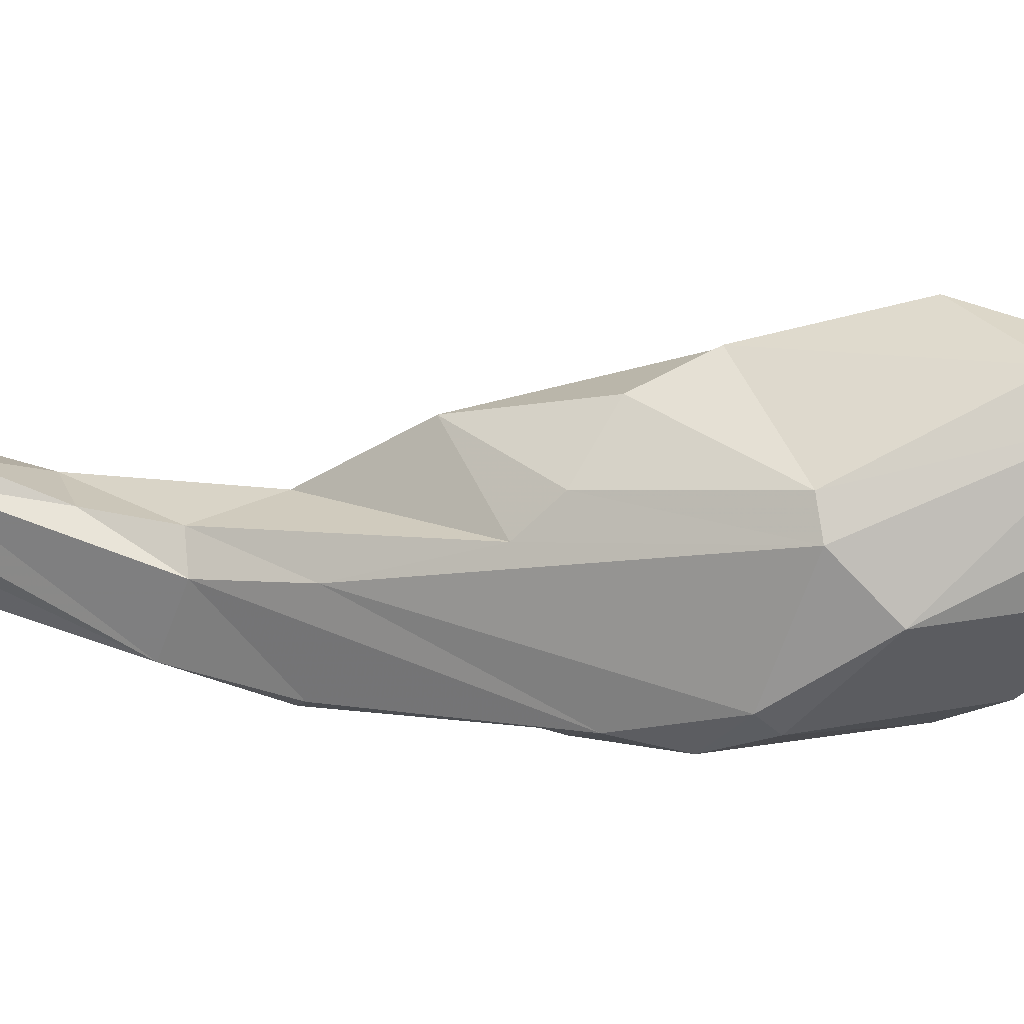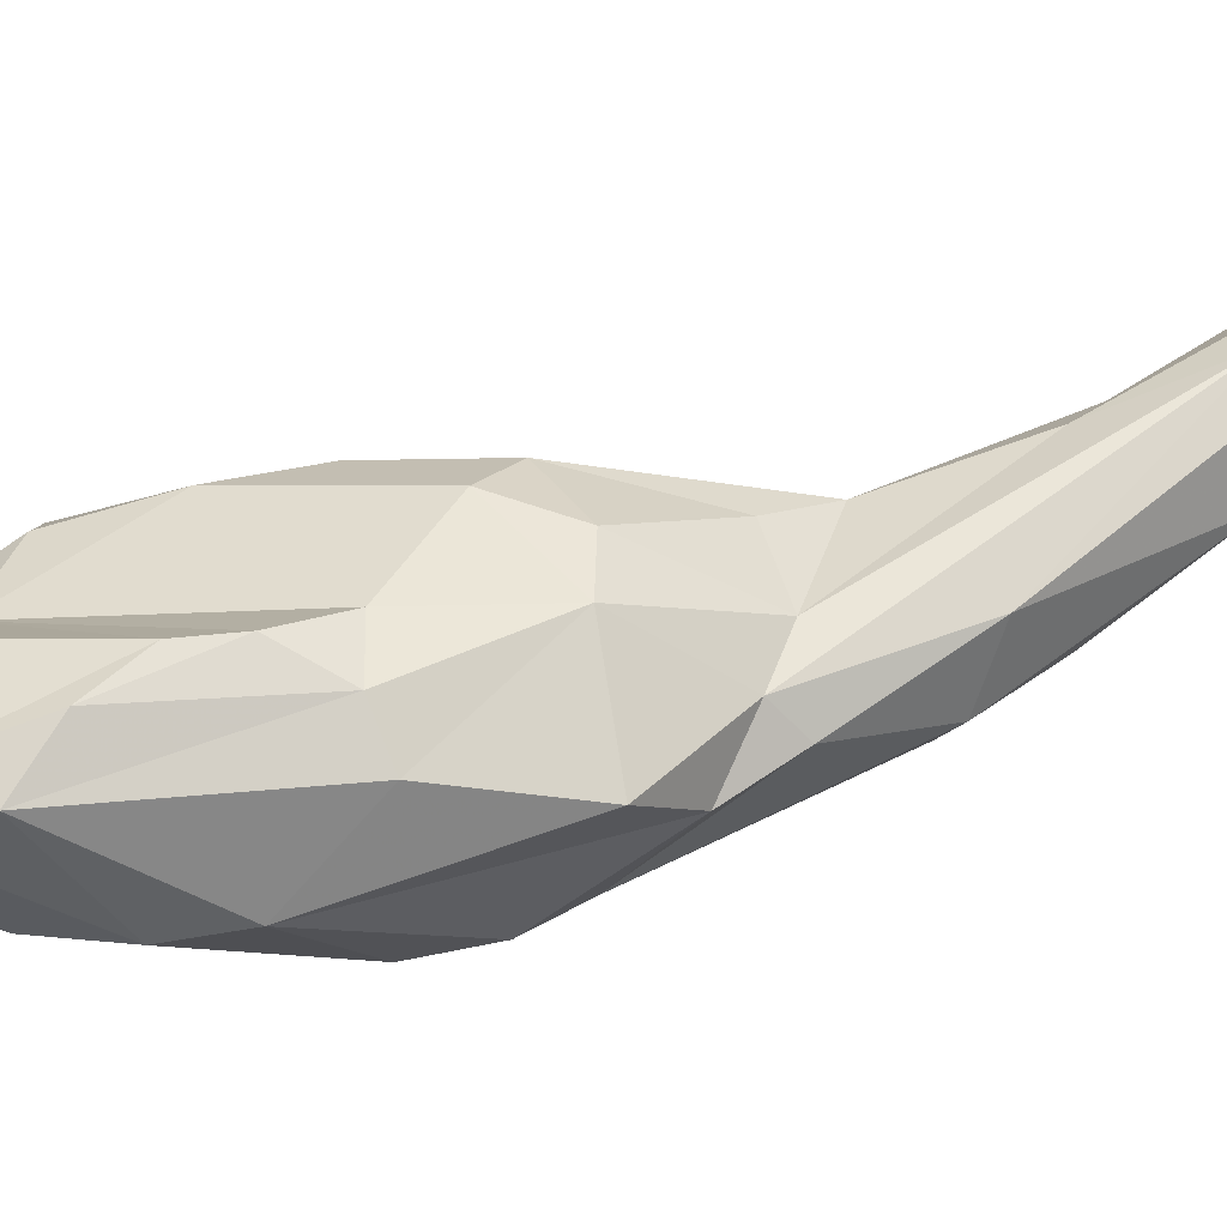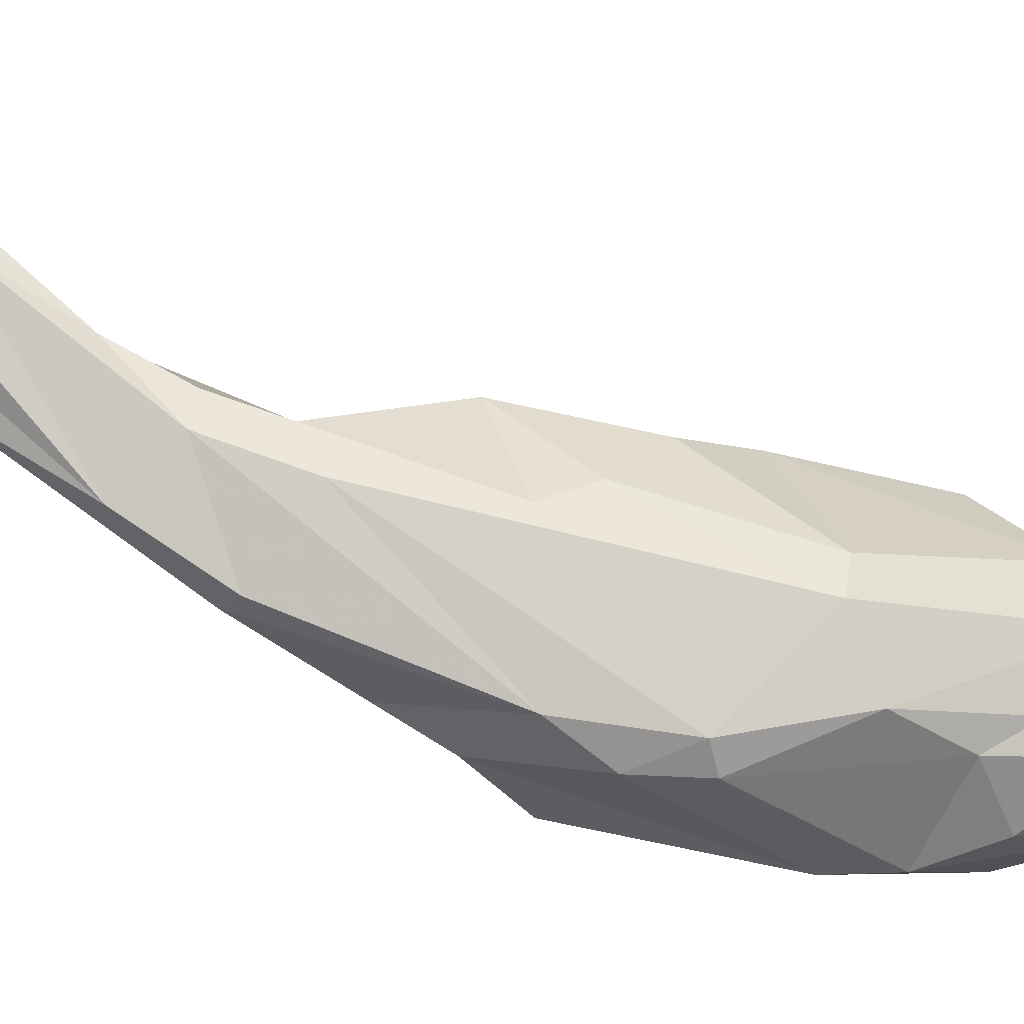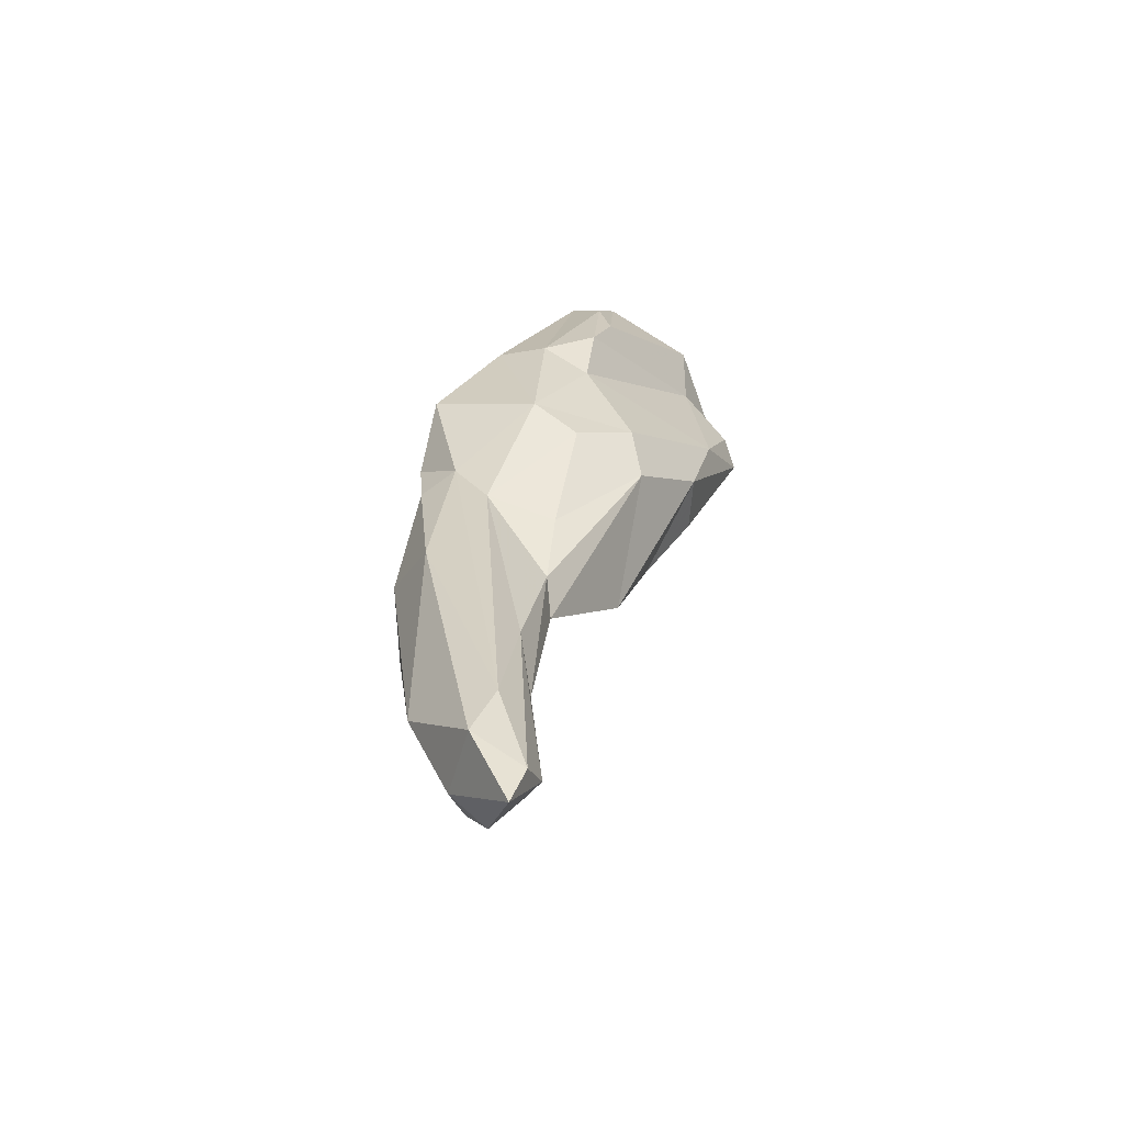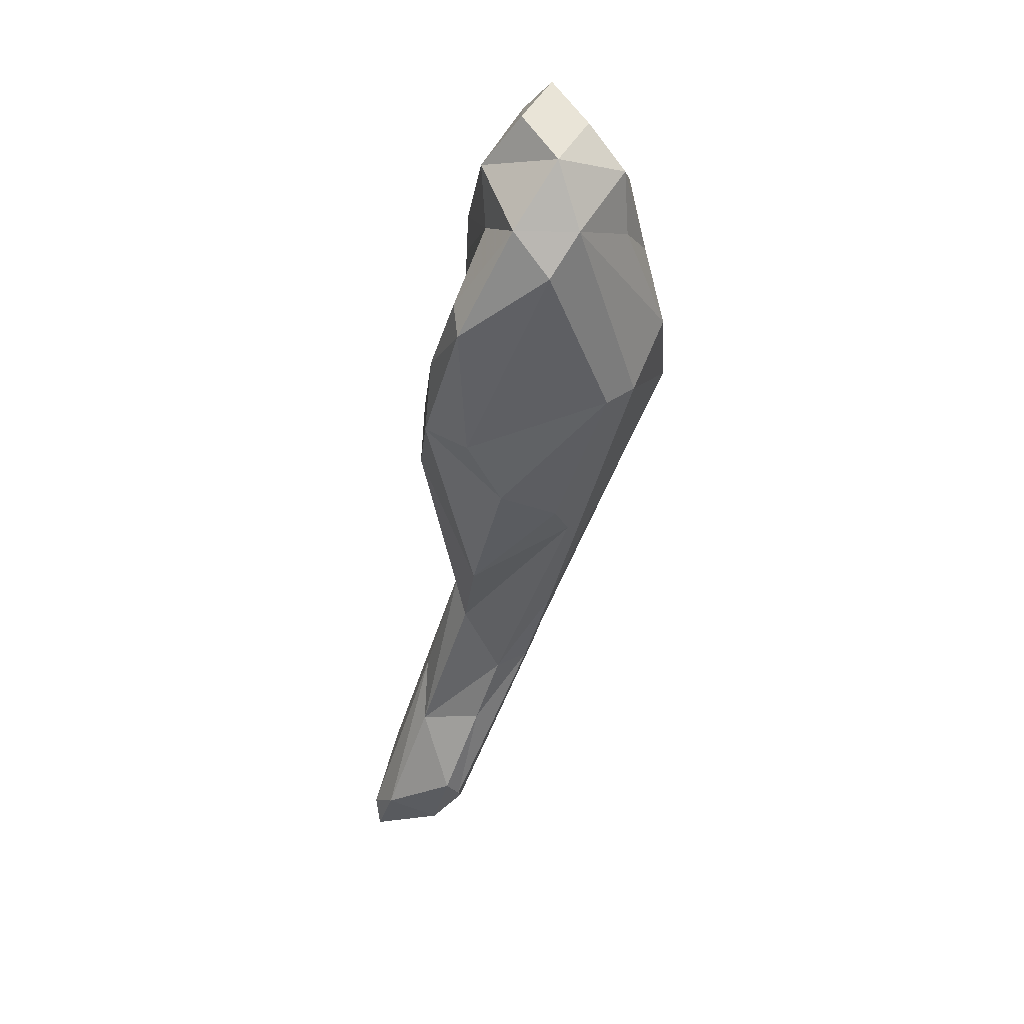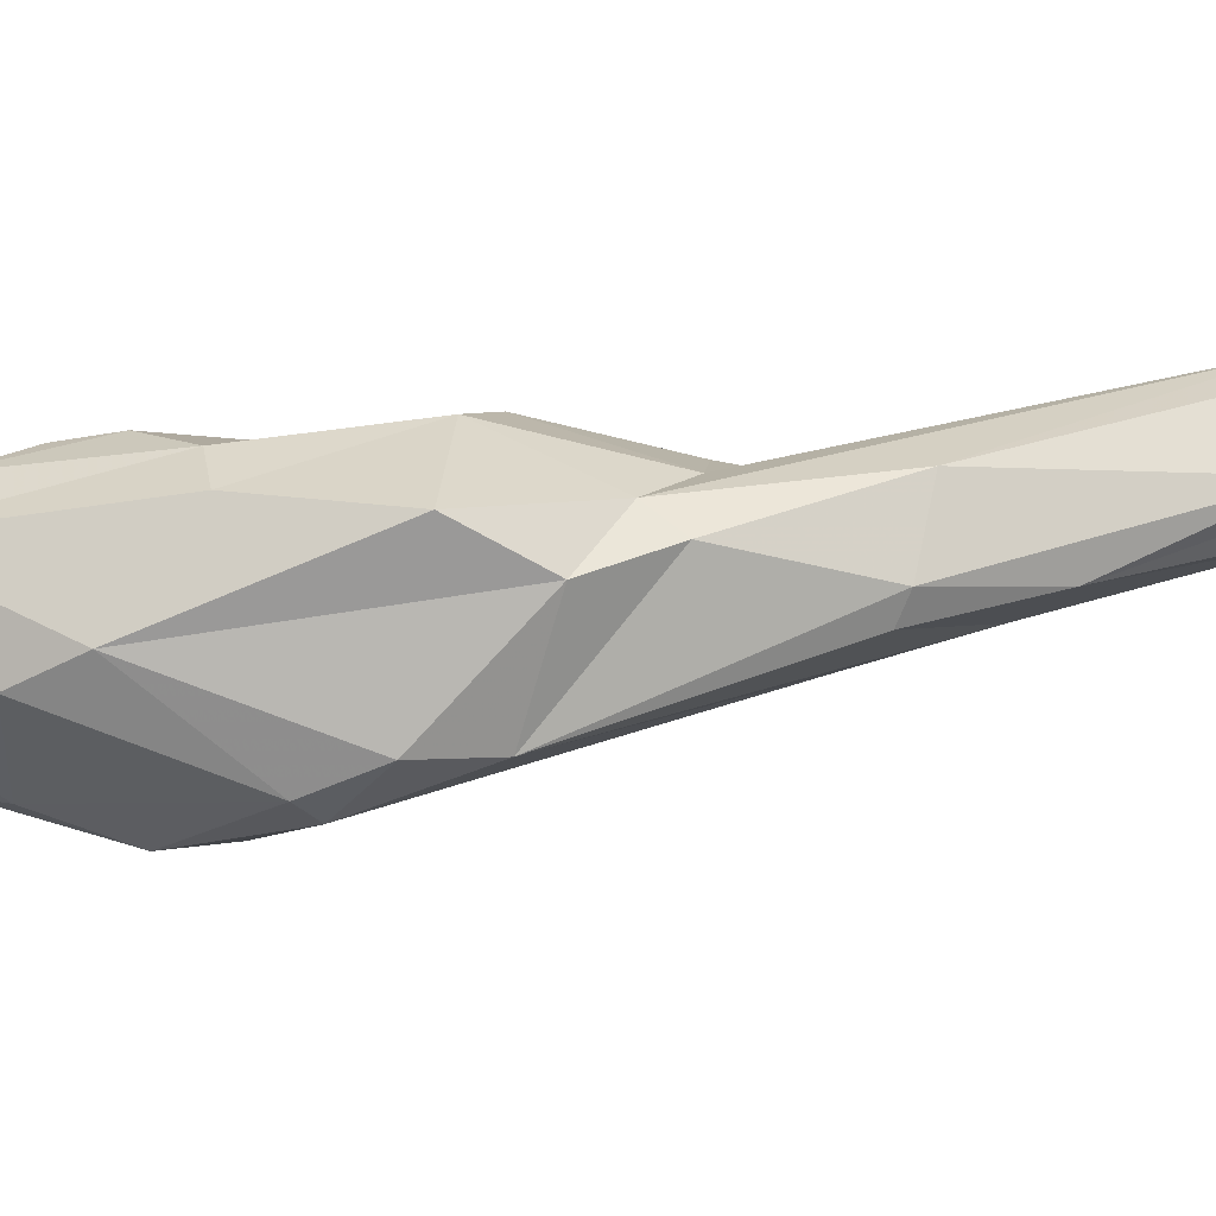
<metadata>
{"format":"obj","ext":"obj","renderer":"f3d","projection":"perspective","resolution":1024,"background":"white","views":[{"elev":-44.7,"azim":73.9,"up":"+Z"},{"elev":14.3,"azim":-140.8,"up":"+Z"},{"elev":-69.9,"azim":45.6,"up":"+Z"},{"elev":-39.9,"azim":-47.4,"up":"+Y"},{"elev":15.2,"azim":87.2,"up":"+Y"},{"elev":-30.6,"azim":-112.7,"up":"+Z"}]}
</metadata>
<code>
v 269.6 241.8 61.79
v 268.8 245.4 60.33
v 270.4 244.4 57.66
v 269.7 248.4 55.84
v 270.2 247.9 60.55
v 271.4 259.4 54.49
v 270.4 243.6 61.98
v 272 243.2 58.37
v 272.3 244.6 56.78
v 274.2 267 53.27
v 273.3 253.7 58.68
v 272.3 254.7 52.27
v 274.8 264.7 54.93
v 273.4 265.7 51.8
v 272.3 244.3 61.04
v 274 245.5 56.93
v 273.8 250.4 58.9
v 274.3 272.6 51.57
v 274.5 268.8 50.46
v 276.8 259.8 57.01
v 274.8 246.3 57.61
v 272.5 259.7 51.26
v 275.9 255 53
v 277.2 263.4 57.12
v 275.4 251 55.84
v 278.5 268.7 47.22
v 273.7 259.8 50.52
v 276.6 271.2 56.28
v 277.5 277.7 52.82
v 280.2 279.9 48.95
v 276.7 254.6 54.65
v 279 271.8 46.7
v 278.7 277.7 54.93
v 278 269.3 57.77
v 277.6 258 56.52
v 283.4 285.7 52.79
v 281.2 274 46.14
v 281.1 270.9 58.69
v 283 283.7 55.08
v 278.2 259.1 51.79
v 282.6 281.8 48.44
v 282.7 261.9 56.18
v 282.5 264.4 51.1
v 281.5 268 58.94
v 287.2 280 47.74
v 281 279.2 56.41
v 284.6 265.8 51.92
v 282 272.7 46.09
v 285.9 283.3 48.43
v 280.3 275.9 56.49
v 286.5 276.3 46.69
v 288.1 288.1 52.47
v 282.4 281.1 56.35
v 286.5 267.2 54.87
v 289.9 286.3 50.84
v 285.7 286.7 53.73
v 290.7 277.9 57.3
v 289.5 281 48.88
v 287.9 273.1 48.27
v 286 270.7 58.7
v 289.5 281.4 55.72
v 287.8 274.5 58.4
v 290.7 286.7 54.06
v 290.2 284.1 49.11
v 292.9 281.6 51.45
v 288.8 272.6 49.7
v 289.2 284.3 55.91
v 288 270.2 56.64
v 292.6 284.9 52.46
v 291.6 276.5 57.15
v 293.1 281.7 54.58
v 293.2 279.4 52.88
g foo
f 3 4 12
f 12 4 22
f 3 9 8
f 9 3 12
f 12 22 27
f 16 9 12
f 16 12 23
f 23 12 27
f 21 9 16
f 21 8 9
f 27 22 26
f 21 16 25
f 25 16 23
f 23 27 26
f 23 31 25
f 40 23 26
f 31 23 40
f 40 26 48
f 48 26 32
f 48 32 37
f 40 43 31
f 59 40 48
f 43 40 59
f 48 37 51
f 47 43 59
f 59 48 51
f 59 66 47
f 3 1 2
f 2 4 3
f 4 2 6
f 6 22 4
f 1 3 8
f 6 14 22
f 8 15 1
f 22 14 26
f 26 14 19
f 8 21 15
f 21 17 15
f 26 19 32
f 17 21 25
f 32 19 30
f 17 25 31
f 35 17 31
f 32 30 37
f 37 30 41
f 35 31 43
f 37 41 45
f 42 35 43
f 51 37 45
f 47 42 43
f 51 45 58
f 47 54 42
f 54 47 66
f 59 51 65
f 51 58 65
f 66 59 65
f 7 2 1
f 2 7 5
f 6 2 5
f 6 5 10
f 14 6 10
f 5 7 11
f 5 11 13
f 10 5 13
f 19 14 10
f 19 10 18
f 1 15 7
f 11 7 15
f 19 18 30
f 15 17 11
f 13 11 20
f 13 20 24
f 11 17 20
f 20 17 35
f 24 20 44
f 44 35 42
f 44 20 35
f 42 60 44
f 45 41 49
f 45 64 58
f 64 45 49
f 54 60 42
f 54 68 60
f 58 64 65
f 68 54 66
f 66 65 72
f 68 66 72
f 18 10 28
f 18 28 29
f 29 30 18
f 28 10 13
f 34 13 24
f 28 13 34
f 29 36 30
f 41 30 36
f 34 24 44
f 64 49 55
f 69 64 55
f 60 68 70
f 65 64 69
f 69 71 65
f 72 70 68
f 72 71 70
f 65 71 72
f 29 28 33
f 33 28 50
f 33 36 29
f 28 34 38
f 50 28 38
f 33 50 46
f 34 44 38
f 41 52 49
f 41 36 52
f 38 44 60
f 38 60 62
f 50 38 62
f 46 50 61
f 52 55 49
f 50 62 61
f 55 52 63
f 61 62 57
f 69 63 67
f 69 55 63
f 62 60 70
f 57 62 70
f 61 57 71
f 67 71 69
f 67 61 71
f 70 71 57
f 39 33 46
f 36 33 39
f 39 46 53
f 36 39 56
f 39 53 56
f 52 36 56
f 56 53 67
f 53 46 61
f 67 53 61
f 56 67 63
f 63 52 56
g

</code>
